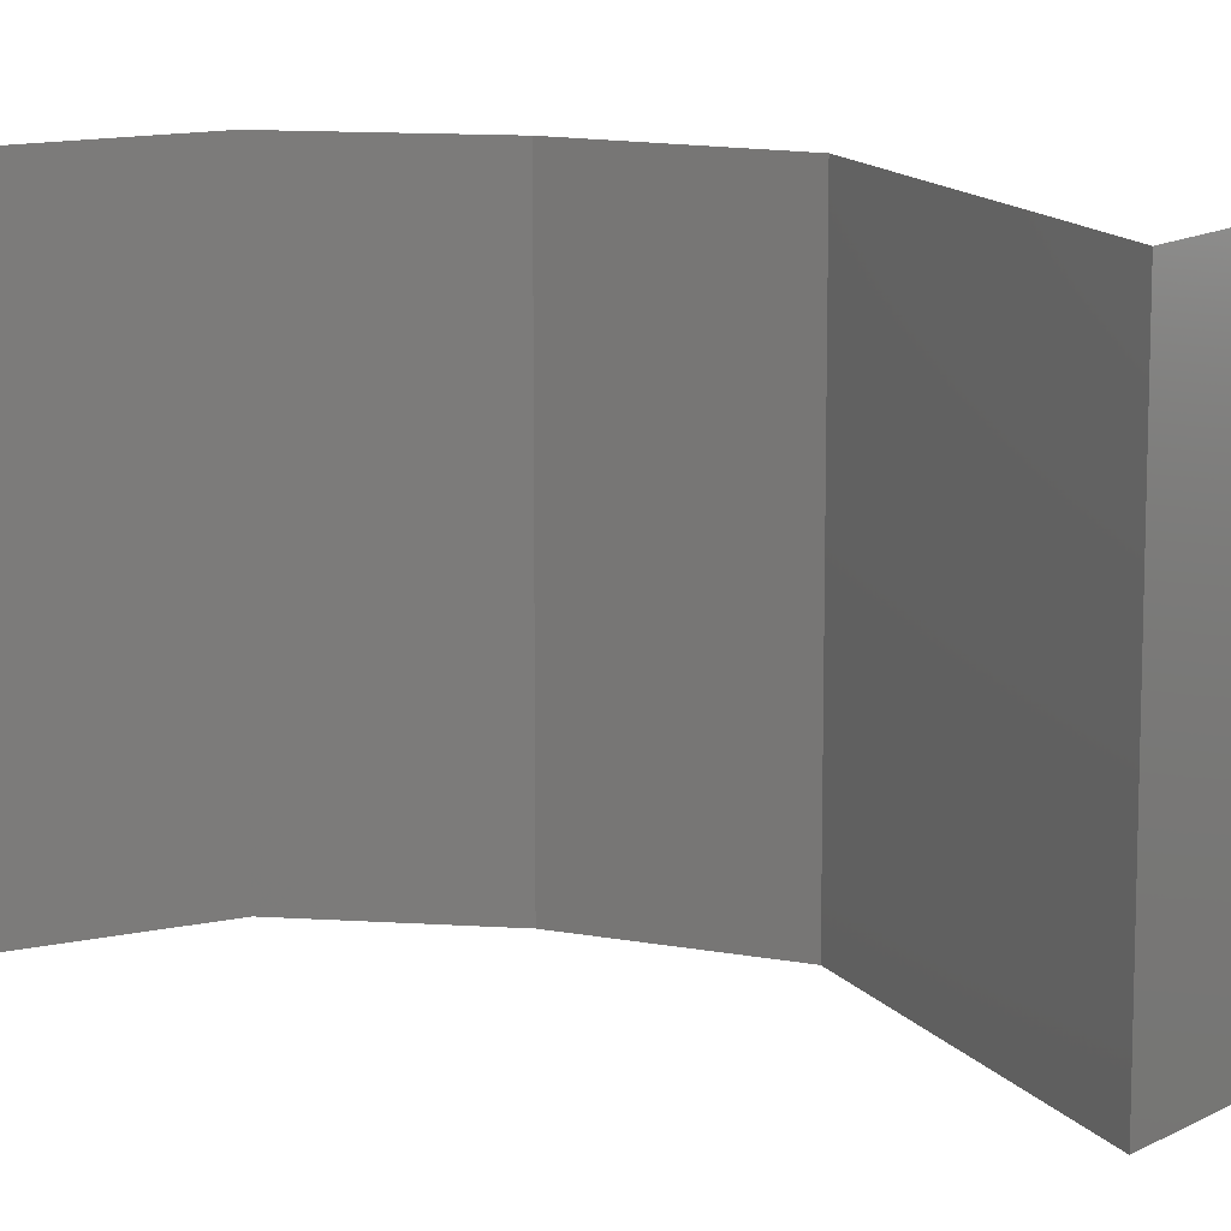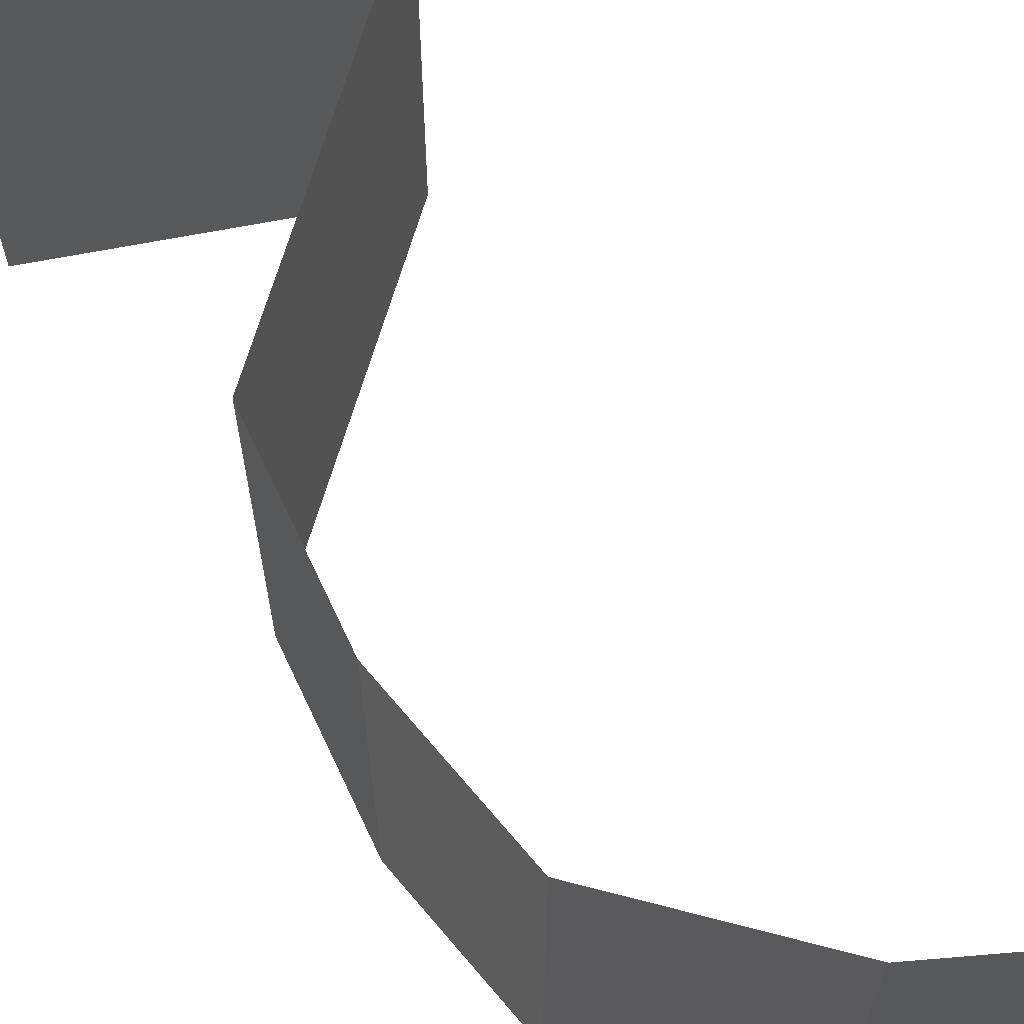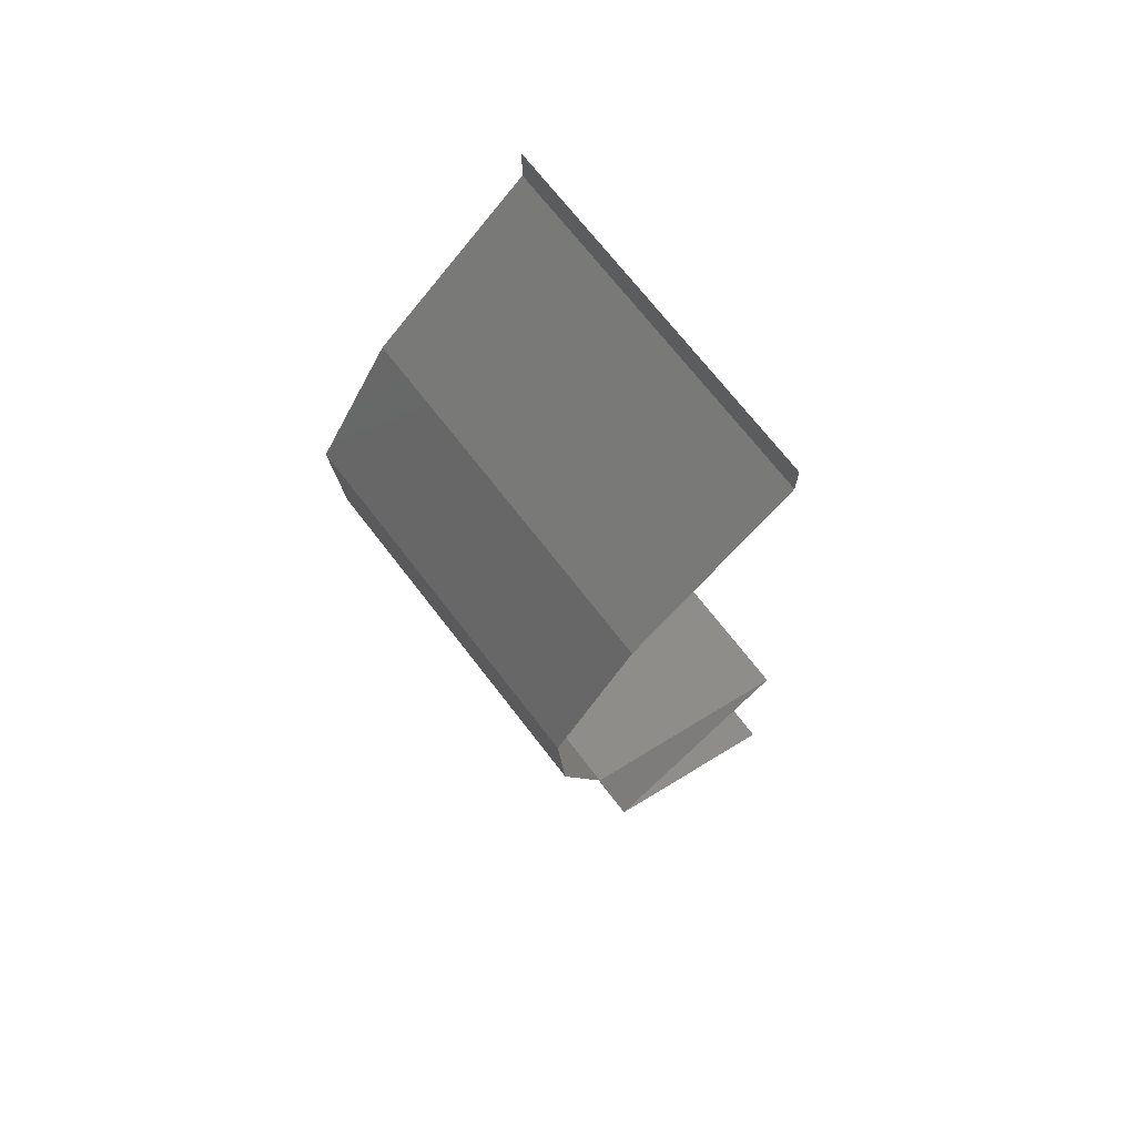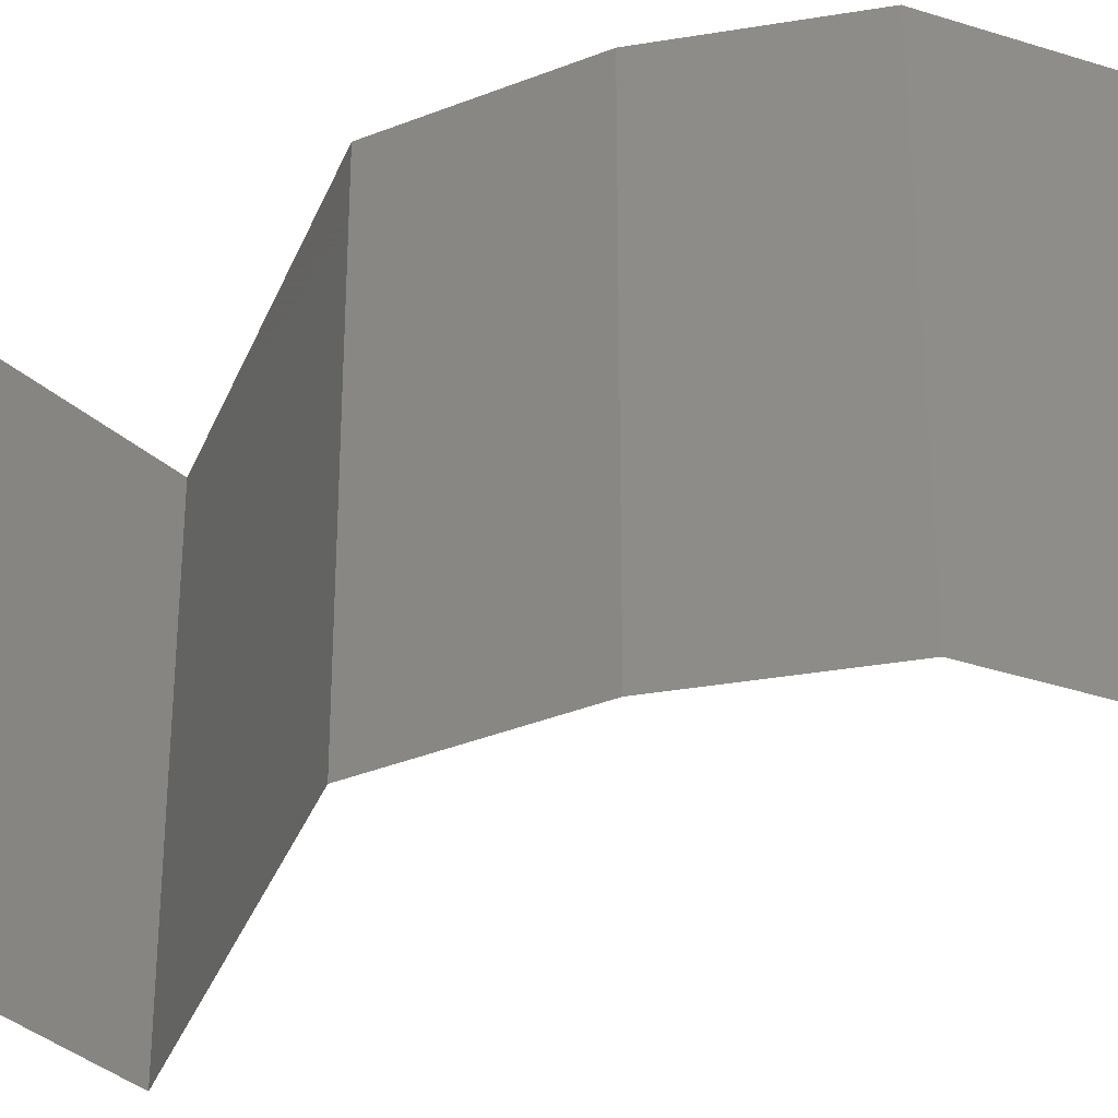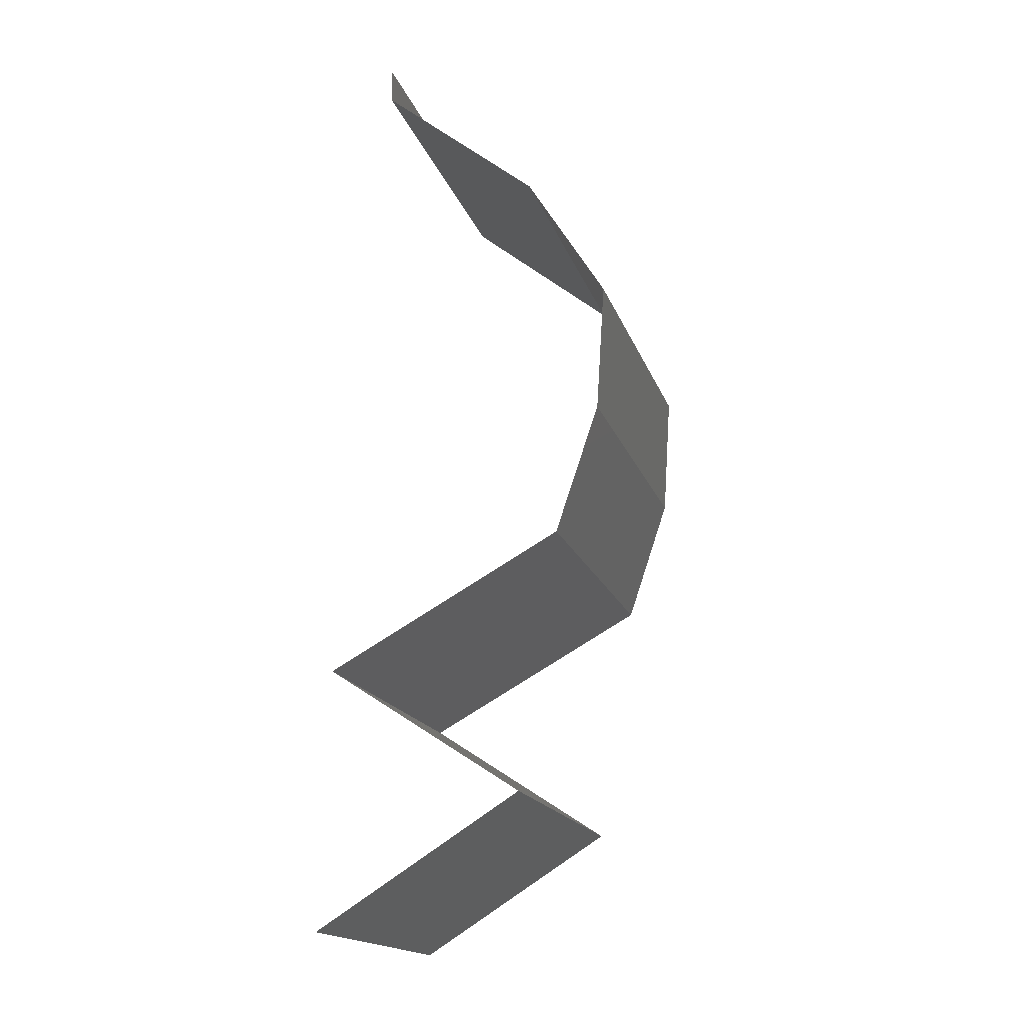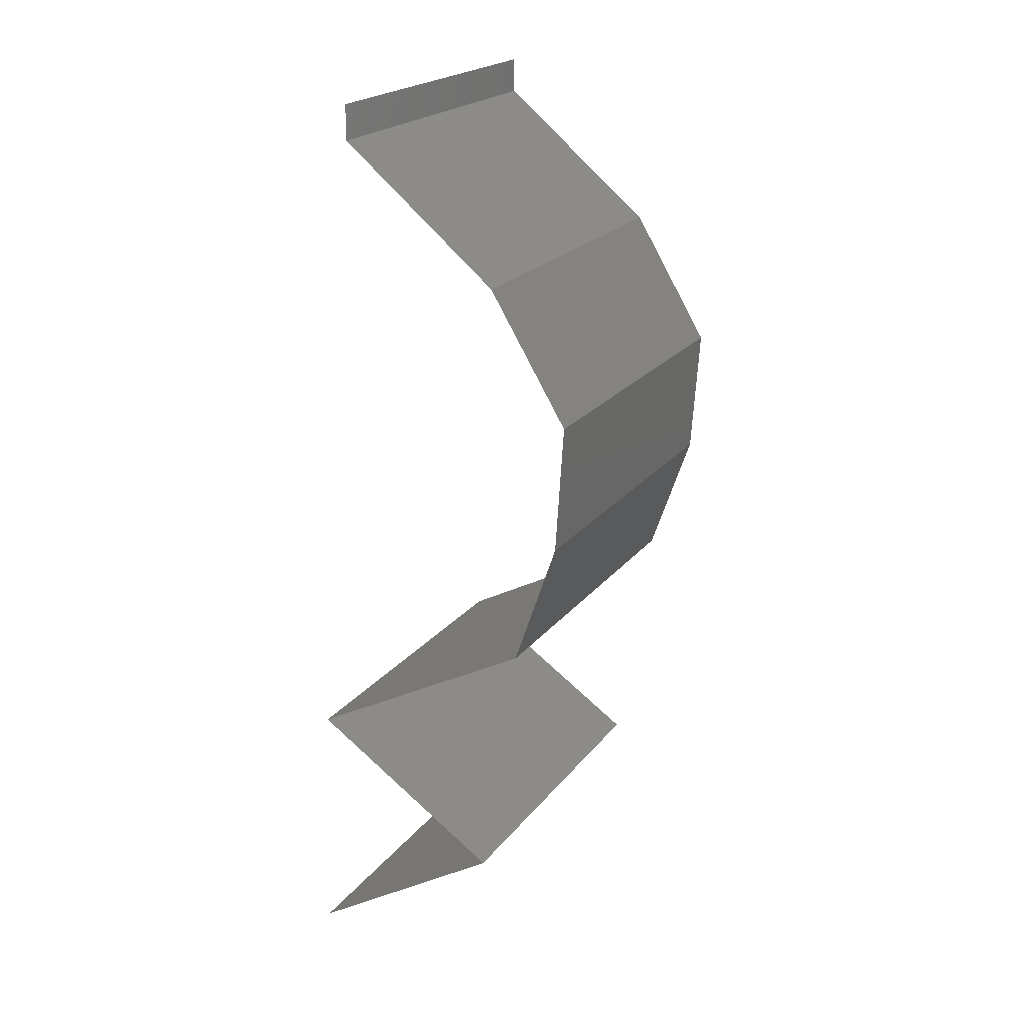
<metadata>
{"format":"stl","ext":"stl","renderer":"f3d","projection":"perspective","resolution":1024,"background":"white","views":[{"elev":13.4,"azim":-85.4,"up":"+Z"},{"elev":70.7,"azim":136.0,"up":"+Z"},{"elev":70.6,"azim":142.4,"up":"+Y"},{"elev":-36.8,"azim":98.6,"up":"+Z"},{"elev":-17.4,"azim":15.7,"up":"+Y"},{"elev":21.7,"azim":27.3,"up":"+Y"}]}
</metadata>
<code>
# stl→obj: 49 verts, 70 faces
v 0.04 0.05803 0
v 0.04 0.06 0
v 0.04 0.06 0.01
v 0.04 0.05803 0.01
v 0.04 0.06 0.02
v 0.04 0.05803 0.02
v 0.04445 0.05441 0.005729
v 0.0489 0.05078 0
v 0.0489 0.05078 0.02
v 0.04445 0.05441 0.01432
v 0.0489 0.05078 0.01
v 0.05112 0.04715 0.015
v 0.05334 0.04353 0
v 0.05112 0.04715 0.005
v 0.05334 0.04353 0.01
v 0.05334 0.04353 0.02
v 0.05287 0.03627 0.01
v 0.0531 0.0399 0.005
v 0.05287 0.03627 0.02
v 0.0531 0.0399 0.015
v 0.05287 0.03627 0
v 0.0504 0.02902 0
v 0.05163 0.03264 0.005
v 0.0504 0.02902 0.01
v 0.05163 0.03264 0.015
v 0.0504 0.02902 0.02
v 0.04369 0.02534 0.007652
v 0.04379 0.02539 0
v 0.03718 0.02176 0
v 0.03718 0.02176 0.01
v 0.04577 0.02648 0.01465
v 0.04122 0.02398 0.01461
v 0.03718 0.02176 0.02
v 0.04379 0.02539 0.02
v 0.04817 0.01451 0.01
v 0.04267 0.01814 0.02
v 0.04267 0.01814 0
v 0.04817 0.01451 0
v 0.04817 0.01451 0.02
v 0.04414 0.01197 0.015
v 0.03665 0.007254 0
v 0.04068 0.009793 0.005
v 0.03665 0.007254 0.01
v 0.04437 0.01211 0.005
v 0.04045 0.009648 0.015
v 0.03665 0.007254 0.02
v 0.04241 0.01088 0
v 0.04241 0.01088 0.02
v 0.04241 0.01088 0.01
f 1 2 3
f 4 5 6
f 3 5 4
f 1 3 4
f 1 7 8
f 9 10 6
f 6 10 4
f 8 7 11
f 4 7 1
f 11 10 9
f 4 10 7
f 7 10 11
f 9 12 11
f 13 14 15
f 11 14 8
f 15 12 16
f 8 14 13
f 16 12 9
f 11 12 15
f 15 14 11
f 17 18 15
f 19 20 16
f 15 20 17
f 13 18 21
f 15 18 13
f 16 20 15
f 21 18 17
f 17 20 19
f 22 23 24
f 19 25 17
f 24 25 26
f 17 23 21
f 17 25 24
f 21 23 22
f 24 23 17
f 26 25 19
f 22 27 28
f 28 27 29
f 29 27 30
f 24 27 22
f 26 31 24
f 30 32 33
f 34 31 26
f 33 32 34
f 31 32 27
f 34 32 31
f 27 32 30
f 31 27 24
f 35 30 36
f 37 30 35
f 37 29 30
f 30 33 36
f 35 38 37
f 36 39 35
f 39 40 35
f 41 42 43
f 35 44 38
f 43 45 46
f 47 42 41
f 48 40 39
f 38 44 47
f 46 45 48
f 47 44 42
f 48 45 40
f 44 49 42
f 45 49 40
f 35 49 44
f 40 49 35
f 42 49 43
f 43 49 45

</code>
